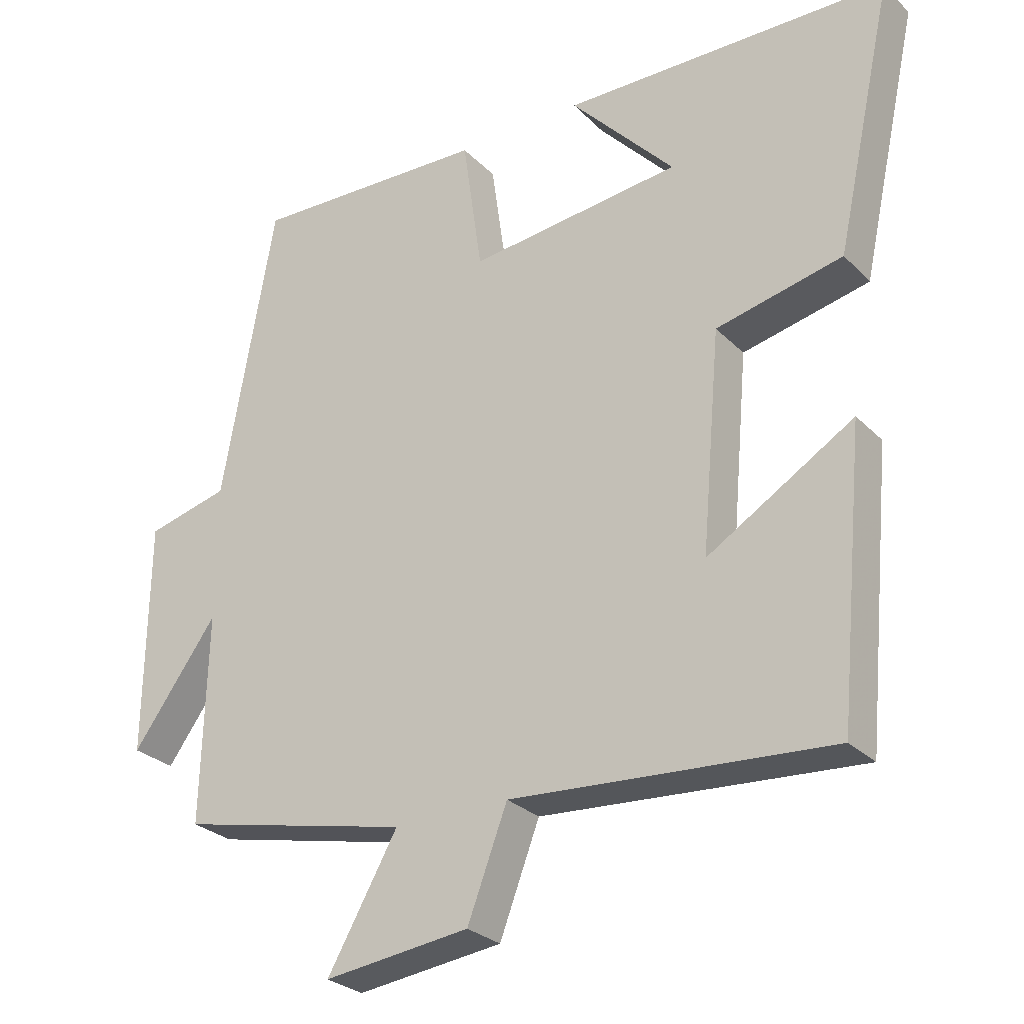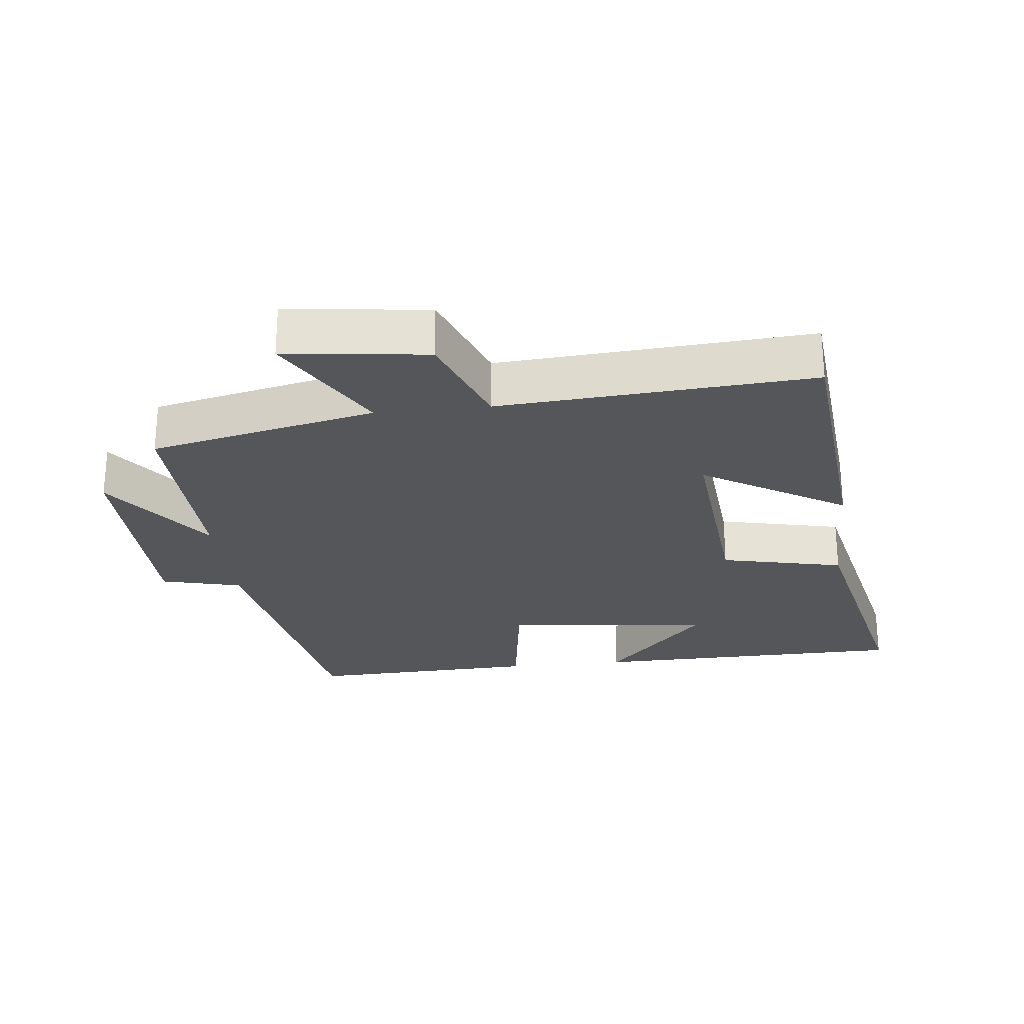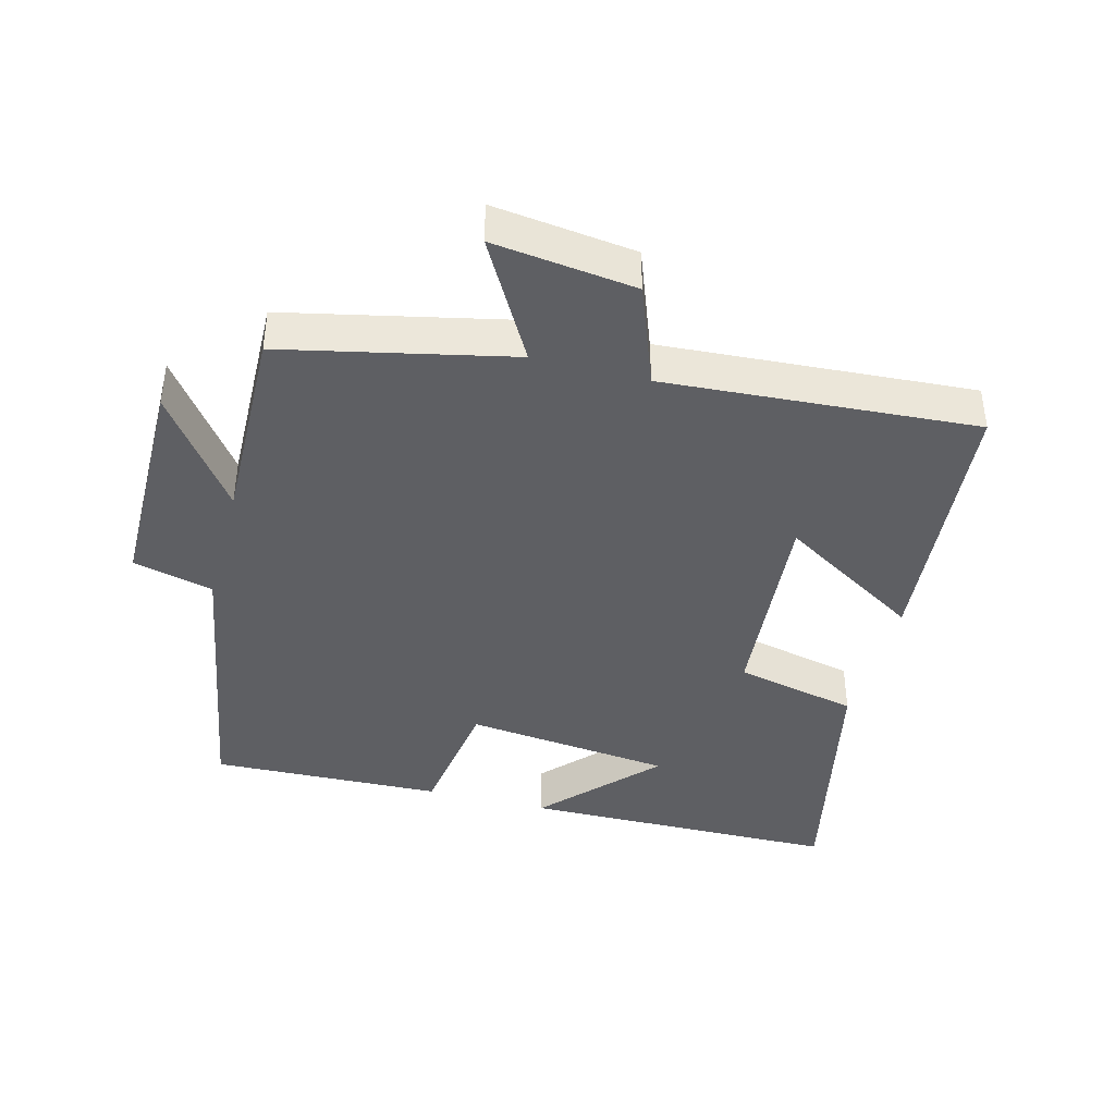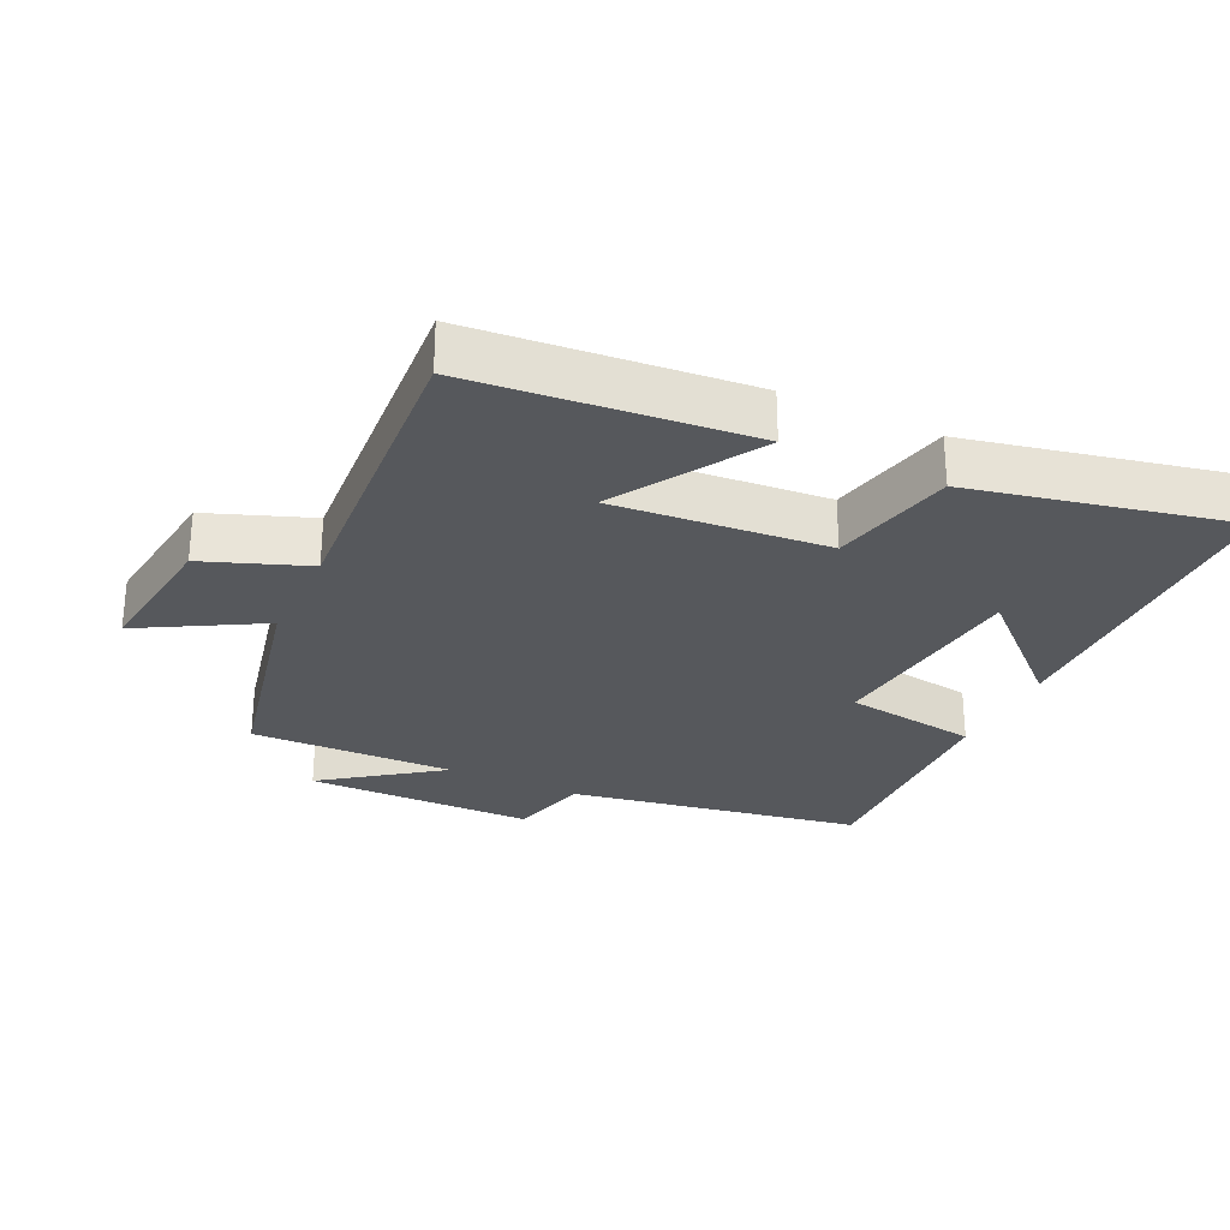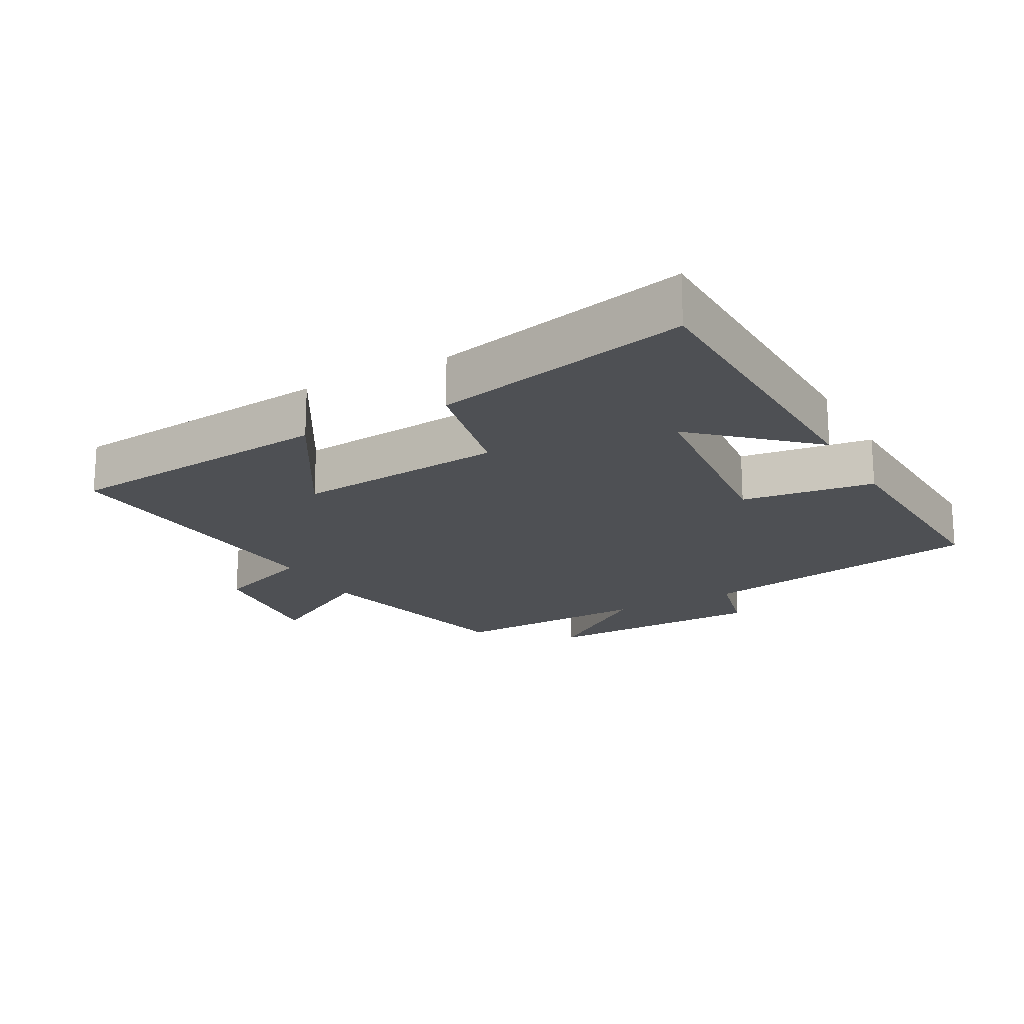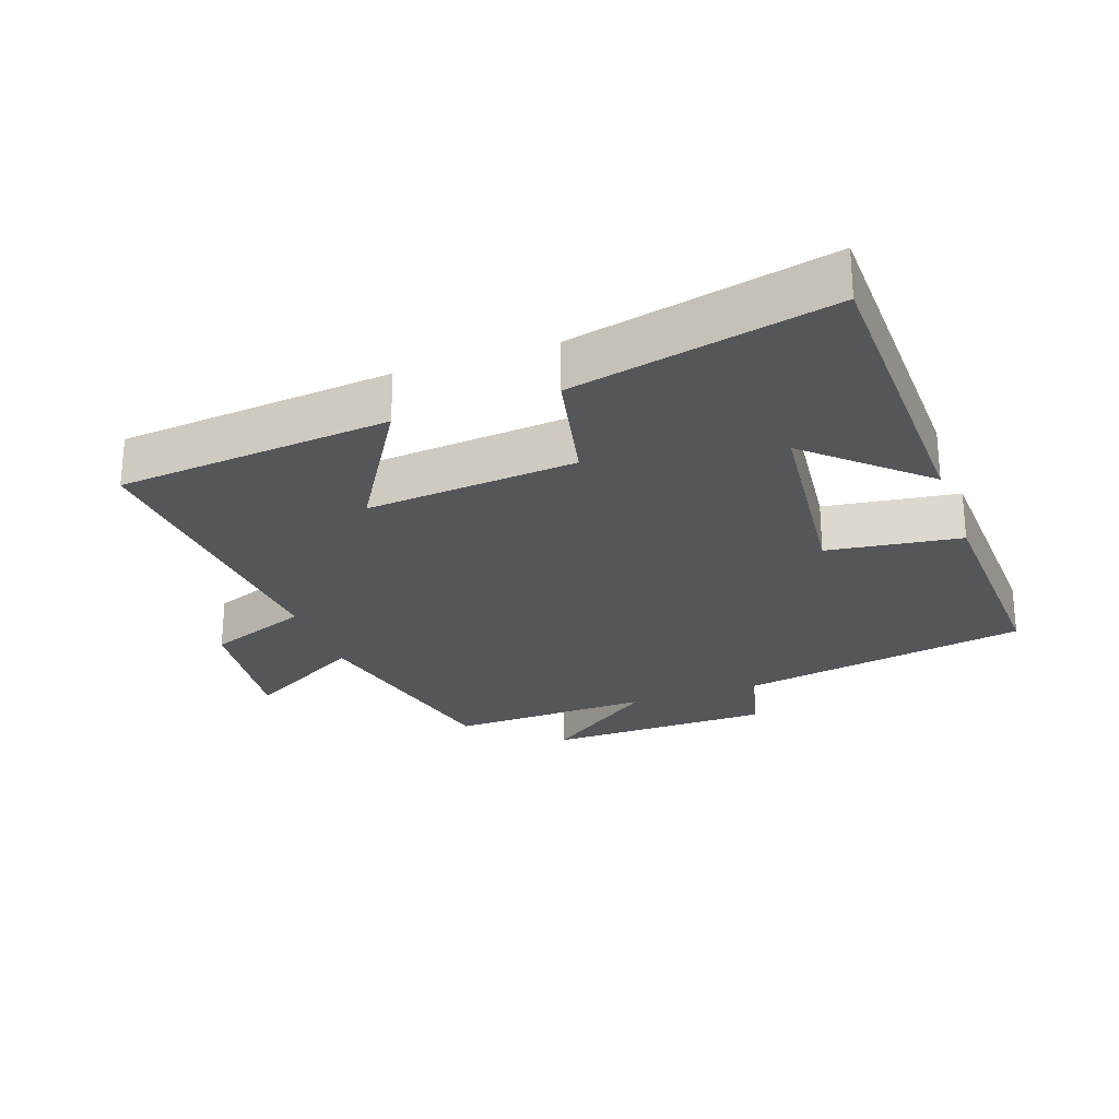
<metadata>
{"format":"obj","ext":"obj","renderer":"f3d","projection":"perspective","resolution":1024,"background":"white","views":[{"elev":-27.7,"azim":-145.7,"up":"+Z"},{"elev":-25.6,"azim":-173.7,"up":"+Y"},{"elev":-40.7,"azim":165.0,"up":"+Y"},{"elev":-28.2,"azim":-115.5,"up":"+Y"},{"elev":-18.8,"azim":-60.9,"up":"+Y"},{"elev":-25.7,"azim":-70.3,"up":"+Y"}]}
</metadata>
<code>
v -0.461 0.07 -0.533
v -0.5 0.07 -0.123
v -0.288 0.07 -0.252
v -0.316 0.07 0.064
v -0.5 0.07 0.105
v -0.585 0.07 0.492
v -0.109 0.07 0.5
v -0.261 0.07 0.335
v 0.049 0.07 0.301
v 0.077 0.07 0.5
v 0.423 0.07 0.513
v 0.5 0.07 0.078
v 0.62 0.07 0.048
v 0.624 0.07 -0.292
v 0.5 0.07 -0.122
v 0.508 0.07 -0.425
v 0.171 0.07 -0.5
v 0.273 0.07 -0.679
v 0.061 0.07 -0.653
v 0.003 0.07 -0.5
v -0.461 0 -0.533
v -0.5 0 -0.123
v -0.288 0 -0.252
v -0.316 0 0.064
v -0.5 0 0.105
v -0.585 0 0.492
v -0.109 0 0.5
v -0.261 0 0.335
v 0.049 0 0.301
v 0.077 0 0.5
v 0.423 0 0.513
v 0.5 0 0.078
v 0.62 0 0.048
v 0.624 0 -0.292
v 0.5 0 -0.122
v 0.508 0 -0.425
v 0.171 0 -0.5
v 0.273 0 -0.679
v 0.061 0 -0.653
v 0.003 0 -0.5
f 17 18 19 20
f 15 16 17 20
f 15 20 1
f 12 13 14 15
f 9 10 11 12
f 8 9 12 15
f 5 6 7 8
f 4 5 8
f 3 4 8 15
f 1 2 3
f 1 3 15
f 40 39 38 37
f 40 37 36 35
f 21 40 35
f 35 34 33 32
f 32 31 30 29
f 35 32 29 28
f 28 27 26 25
f 28 25 24
f 35 28 24 23
f 23 22 21
f 35 23 21
f 1 21 22 2
f 2 22 23 3
f 3 23 24 4
f 4 24 25 5
f 5 25 26 6
f 6 26 27 7
f 7 27 28 8
f 8 28 29 9
f 9 29 30 10
f 10 30 31 11
f 11 31 32 12
f 12 32 33 13
f 13 33 34 14
f 14 34 35 15
f 15 35 36 16
f 16 36 37 17
f 17 37 38 18
f 18 38 39 19
f 19 39 40 20
f 20 40 21 1

</code>
